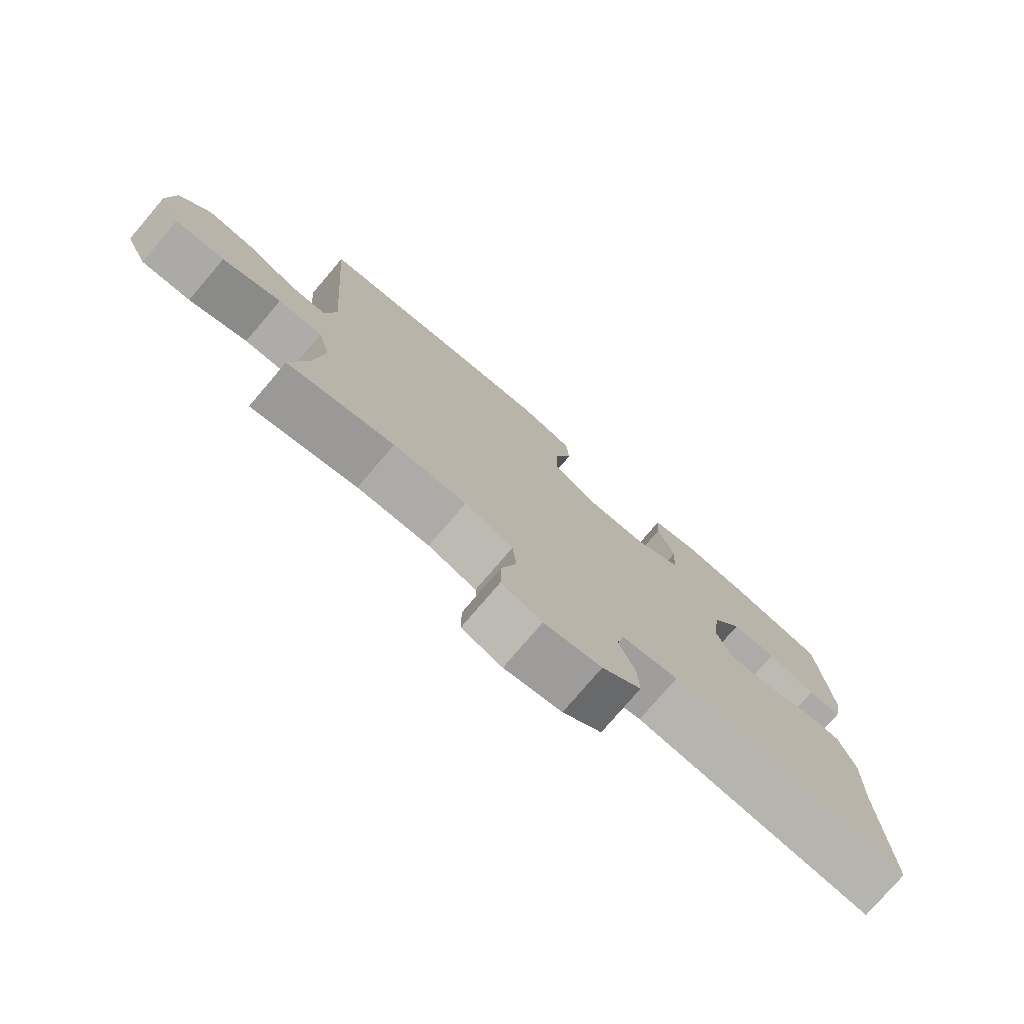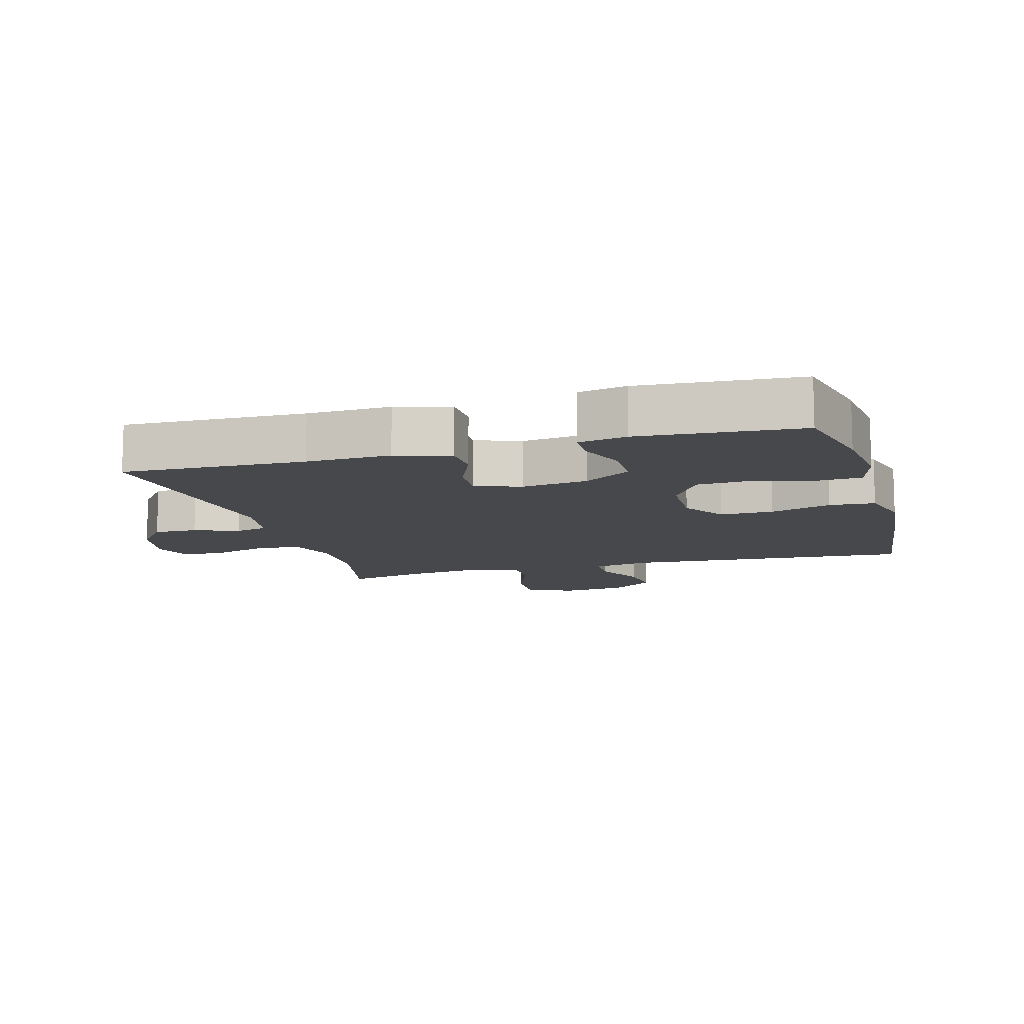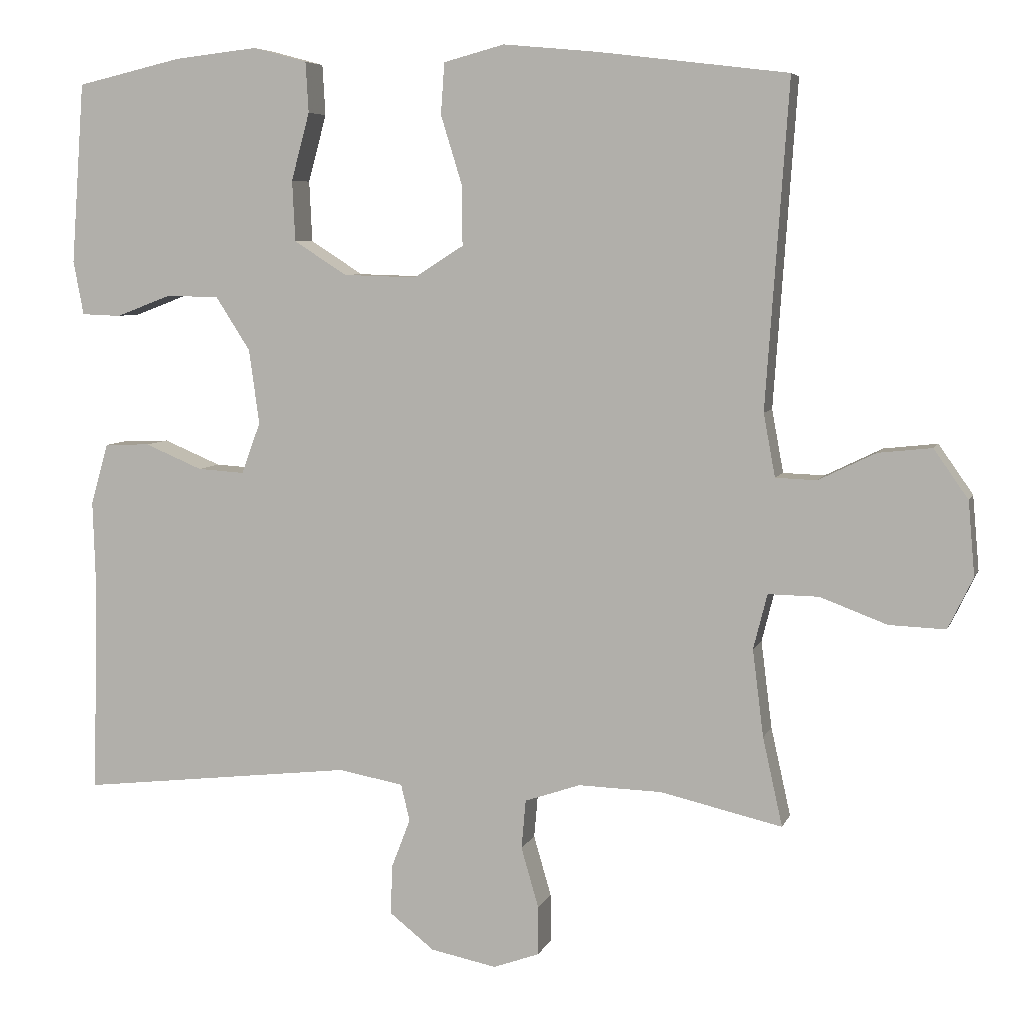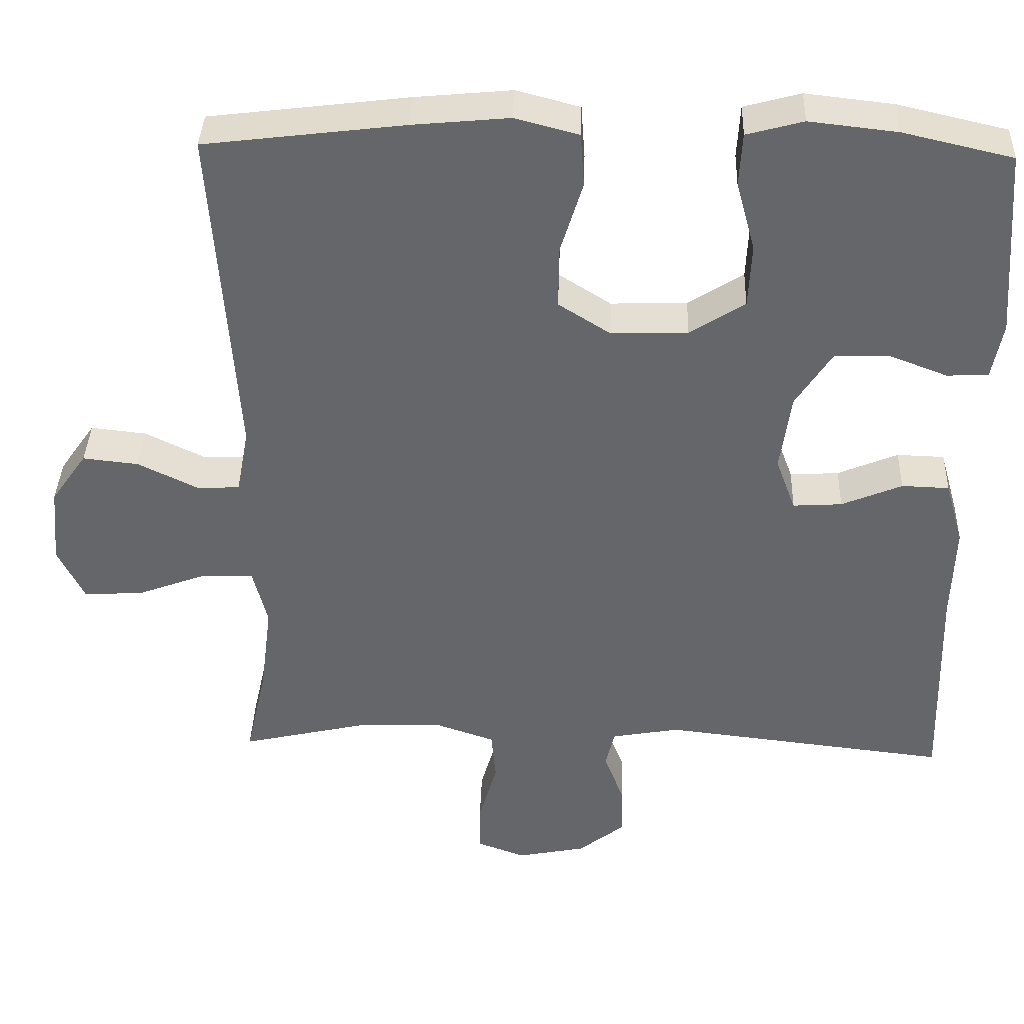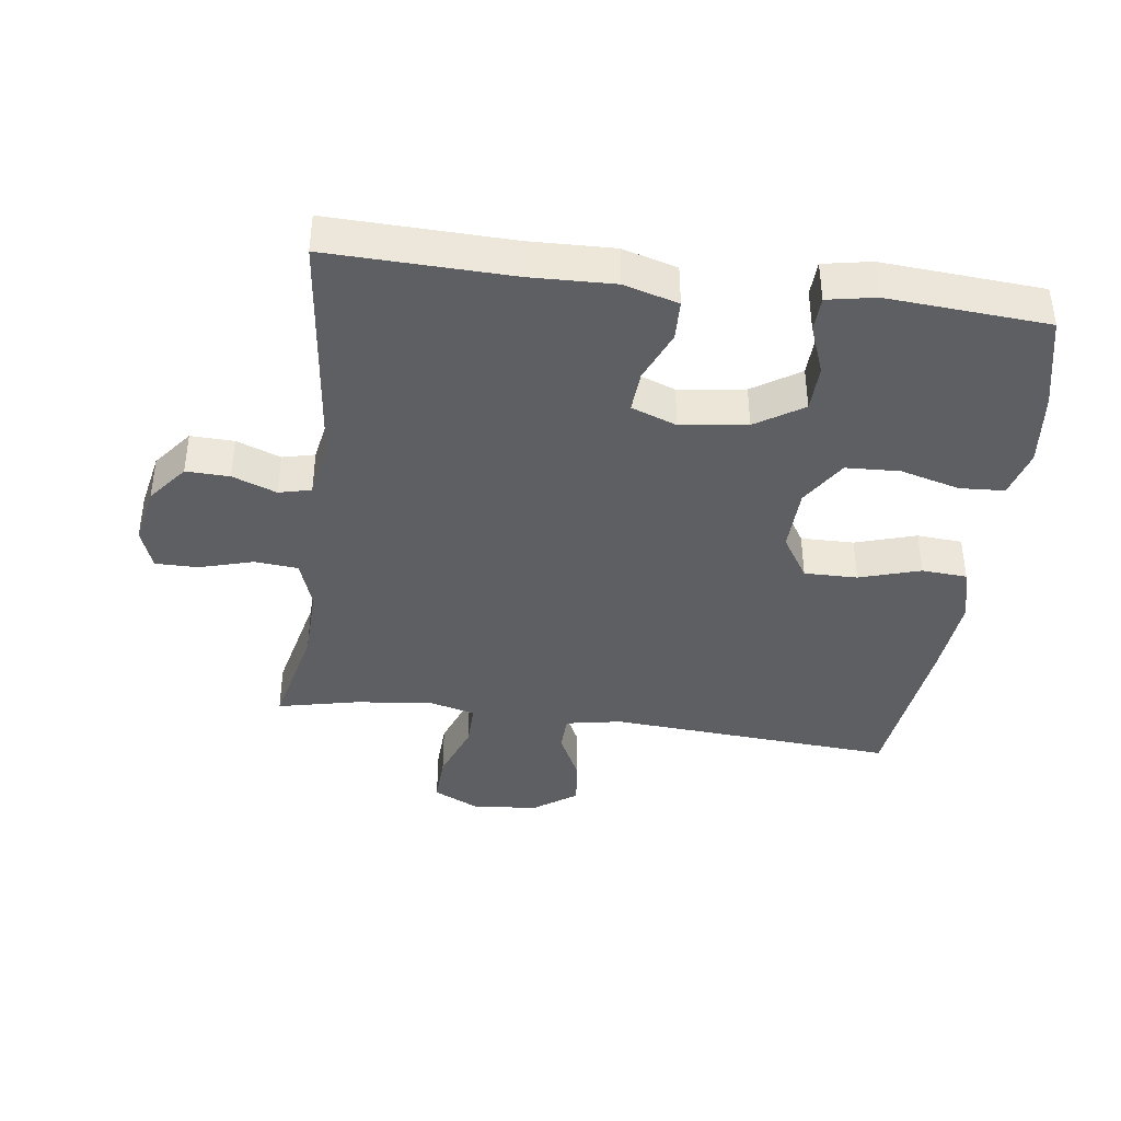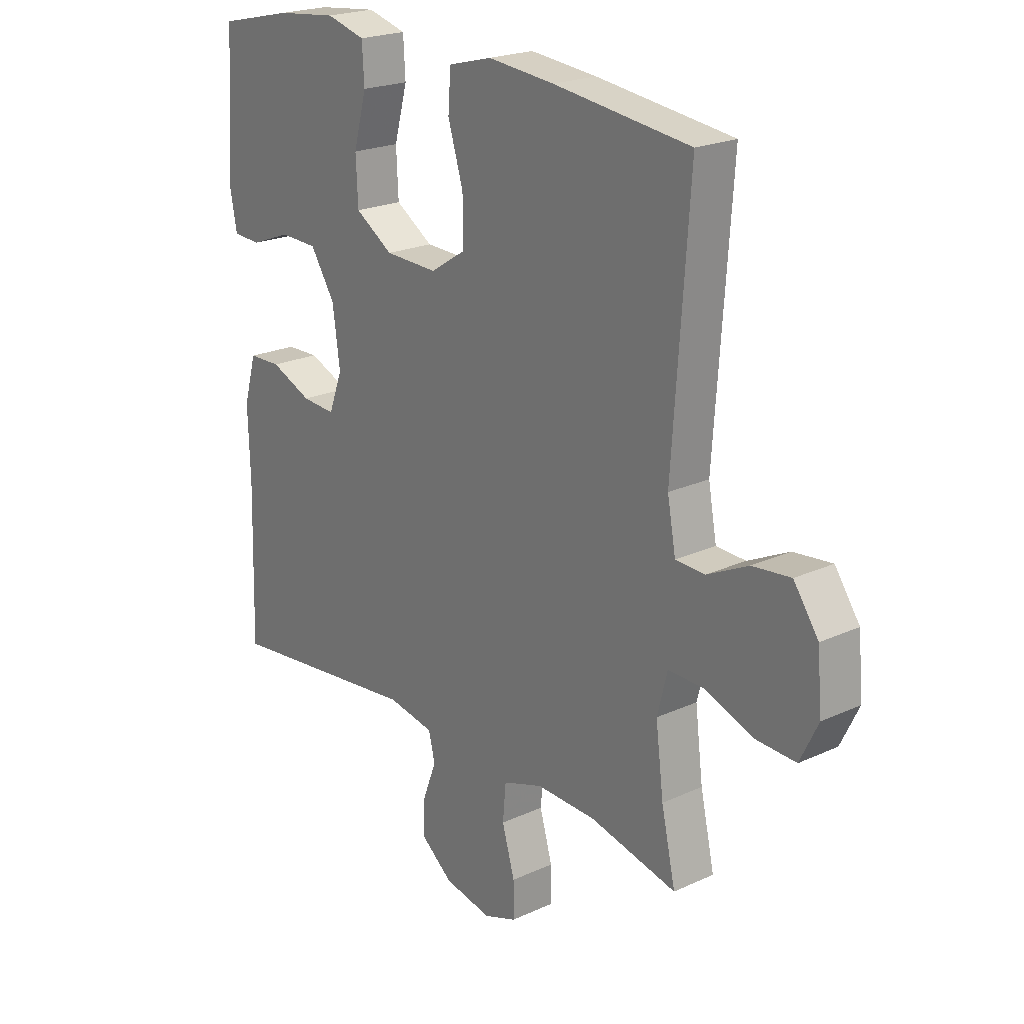
<metadata>
{"format":"obj","ext":"obj","renderer":"f3d","projection":"perspective","resolution":1024,"background":"white","views":[{"elev":-77.2,"azim":139.5,"up":"+Z"},{"elev":-11.1,"azim":-74.1,"up":"+Y"},{"elev":6.3,"azim":15.0,"up":"+Z"},{"elev":37.9,"azim":-178.1,"up":"+Z"},{"elev":-40.1,"azim":-97.6,"up":"+Y"},{"elev":21.8,"azim":51.2,"up":"+Z"}]}
</metadata>
<code>
v -0.5 0.07 0.5
v -0.357 0.07 0.533
v -0.242 0.07 0.546
v -0.168 0.07 0.526
v -0.164 0.07 0.457
v -0.189 0.07 0.365
v -0.185 0.07 0.282
v -0.113 0.07 0.236
v -0.013 0.07 0.233
v 0.055 0.07 0.276
v 0.054 0.07 0.358
v 0.025 0.07 0.452
v 0.03 0.07 0.522
v 0.113 0.07 0.544
v 0.24 0.07 0.532
v 0.5 0.07 0.5
v 0.469 0.07 0.057
v 0.485 0.07 -0.029
v 0.541 0.07 -0.031
v 0.619 0.07 0.007
v 0.692 0.07 0.015
v 0.739 0.07 -0.052
v 0.748 0.07 -0.153
v 0.714 0.07 -0.223
v 0.637 0.07 -0.22
v 0.546 0.07 -0.186
v 0.477 0.07 -0.185
v 0.458 0.07 -0.26
v 0.473 0.07 -0.379
v 0.5 0.07 -0.5
v 0.334 0.07 -0.462
v 0.22 0.07 -0.459
v 0.144 0.07 -0.485
v 0.138 0.07 -0.552
v 0.162 0.07 -0.635
v 0.162 0.07 -0.701
v 0.099 0.07 -0.724
v 0.009 0.07 -0.706
v -0.052 0.07 -0.658
v -0.05 0.07 -0.591
v -0.024 0.07 -0.523
v -0.036 0.07 -0.473
v -0.125 0.07 -0.457
v -0.5 0.07 -0.5
v -0.492 0.07 -0.219
v -0.496 0.07 -0.09
v -0.472 0.07 -0.006
v -0.41 0.07 -0.004
v -0.331 0.07 -0.037
v -0.267 0.07 -0.041
v -0.241 0.07 0.029
v -0.255 0.07 0.131
v -0.302 0.07 0.204
v -0.374 0.07 0.206
v -0.45 0.07 0.177
v -0.504 0.07 0.179
v -0.518 0.07 0.253
v -0.5 0 0.5
v -0.357 0 0.533
v -0.242 0 0.546
v -0.168 0 0.526
v -0.164 0 0.457
v -0.189 0 0.365
v -0.185 0 0.282
v -0.113 0 0.236
v -0.013 0 0.233
v 0.055 0 0.276
v 0.054 0 0.358
v 0.025 0 0.452
v 0.03 0 0.522
v 0.113 0 0.544
v 0.24 0 0.532
v 0.5 0 0.5
v 0.469 0 0.057
v 0.485 0 -0.029
v 0.541 0 -0.031
v 0.619 0 0.007
v 0.692 0 0.015
v 0.739 0 -0.052
v 0.748 0 -0.153
v 0.714 0 -0.223
v 0.637 0 -0.22
v 0.546 0 -0.186
v 0.477 0 -0.185
v 0.458 0 -0.26
v 0.473 0 -0.379
v 0.5 0 -0.5
v 0.334 0 -0.462
v 0.22 0 -0.459
v 0.144 0 -0.485
v 0.138 0 -0.552
v 0.162 0 -0.635
v 0.162 0 -0.701
v 0.099 0 -0.724
v 0.009 0 -0.706
v -0.052 0 -0.658
v -0.05 0 -0.591
v -0.024 0 -0.523
v -0.036 0 -0.473
v -0.125 0 -0.457
v -0.5 0 -0.5
v -0.492 0 -0.219
v -0.496 0 -0.09
v -0.472 0 -0.006
v -0.41 0 -0.004
v -0.331 0 -0.037
v -0.267 0 -0.041
v -0.241 0 0.029
v -0.255 0 0.131
v -0.302 0 0.204
v -0.374 0 0.206
v -0.45 0 0.177
v -0.504 0 0.179
v -0.518 0 0.253
f 54 55 56 57
f 53 54 57 1
f 46 47 48 49
f 45 46 49 50
f 43 44 45 50
f 42 43 50 51
f 38 39 40 41
f 36 37 38 41
f 34 35 36 41
f 33 34 41 42
f 32 33 42 51
f 29 30 31
f 28 29 31 32
f 27 28 32 51
f 23 24 25 26
f 19 20 21 22
f 18 19 22 23
f 14 15 16 17
f 14 17 18
f 11 12 13 14
f 10 11 14 18
f 9 10 18
f 8 9 18
f 3 4 5 6
f 3 6 7
f 53 1 2 3
f 52 53 3 7
f 8 18 23 26
f 26 27 51 52
f 7 8 26 52
f 114 113 112 111
f 58 114 111 110
f 106 105 104 103
f 107 106 103 102
f 107 102 101 100
f 108 107 100 99
f 98 97 96 95
f 98 95 94 93
f 98 93 92 91
f 99 98 91 90
f 108 99 90 89
f 88 87 86
f 89 88 86 85
f 108 89 85 84
f 83 82 81 80
f 79 78 77 76
f 80 79 76 75
f 74 73 72 71
f 75 74 71
f 71 70 69 68
f 75 71 68 67
f 75 67 66
f 75 66 65
f 63 62 61 60
f 64 63 60
f 60 59 58 110
f 64 60 110 109
f 83 80 75 65
f 109 108 84 83
f 109 83 65 64
f 1 58 59 2
f 2 59 60 3
f 3 60 61 4
f 4 61 62 5
f 5 62 63 6
f 6 63 64 7
f 7 64 65 8
f 8 65 66 9
f 9 66 67 10
f 10 67 68 11
f 11 68 69 12
f 12 69 70 13
f 13 70 71 14
f 14 71 72 15
f 15 72 73 16
f 16 73 74 17
f 17 74 75 18
f 18 75 76 19
f 19 76 77 20
f 20 77 78 21
f 21 78 79 22
f 22 79 80 23
f 23 80 81 24
f 24 81 82 25
f 25 82 83 26
f 26 83 84 27
f 27 84 85 28
f 28 85 86 29
f 29 86 87 30
f 30 87 88 31
f 31 88 89 32
f 32 89 90 33
f 33 90 91 34
f 34 91 92 35
f 35 92 93 36
f 36 93 94 37
f 37 94 95 38
f 38 95 96 39
f 39 96 97 40
f 40 97 98 41
f 41 98 99 42
f 42 99 100 43
f 43 100 101 44
f 44 101 102 45
f 45 102 103 46
f 46 103 104 47
f 47 104 105 48
f 48 105 106 49
f 49 106 107 50
f 50 107 108 51
f 51 108 109 52
f 52 109 110 53
f 53 110 111 54
f 54 111 112 55
f 55 112 113 56
f 56 113 114 57
f 57 114 58 1

</code>
